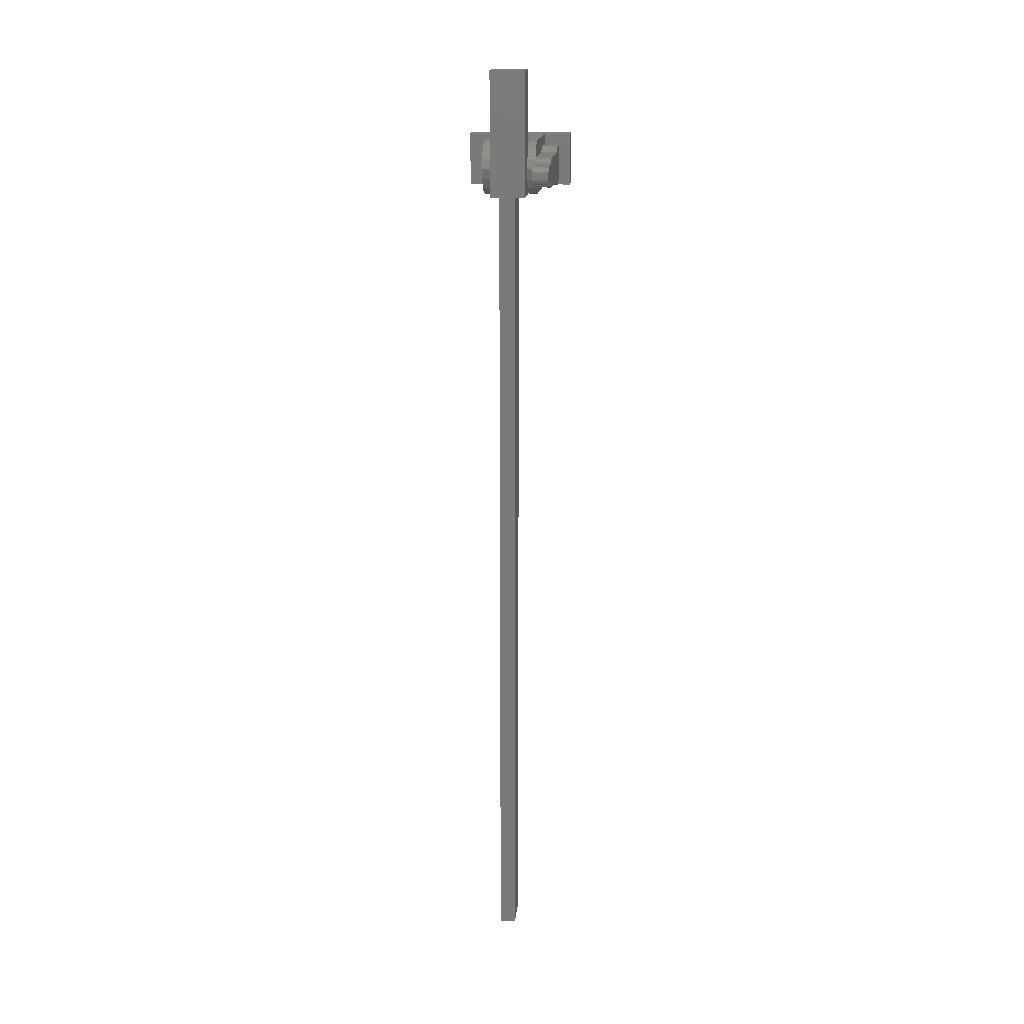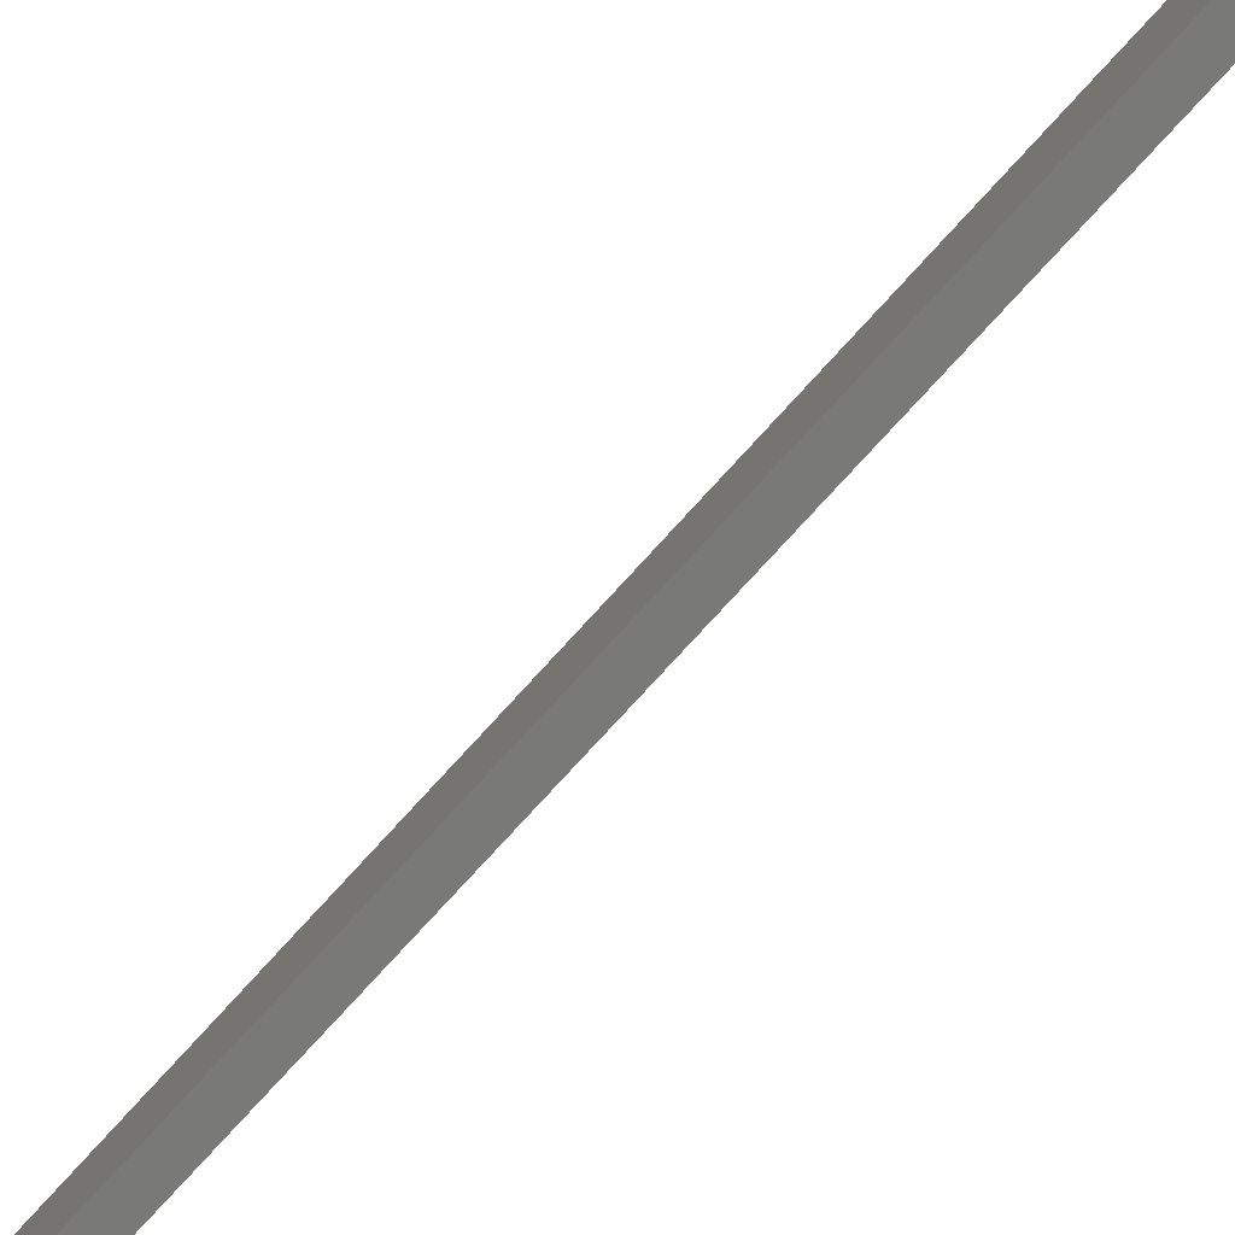
<metadata>
{"format":"stl","ext":"stl","renderer":"f3d","projection":"perspective","resolution":1024,"background":"white","views":[{"elev":16.0,"azim":5.2,"up":"+Z"},{"elev":-71.7,"azim":138.4,"up":"+Y"}]}
</metadata>
<code>
# stl→obj: 377 verts, 744 faces
v 0.4 0 0.4
v 0.8 0 0.4
v 0.8 0.32 0.4
v -0.8 0.32 0.4
v -0.8 0 0.4
v -0.4 0 0.4
v -0.4 0 -0.4
v -0.8 0 -0.4
v -0.8 0.32 -0.4
v 0.8 0.32 -0.4
v 0.8 0 -0.4
v 0.4 0 -0.4
v 0.28 -0.88 -0.24
v 0.28 -0.88 -0.32
v 0.28 -0.96 -0.16
v 0.28 -0.96 0.16
v 0.28 -0.88 0.32
v 0.28 -0.88 0.24
v -0.28 -0.88 0.24
v -0.28 -0.88 0.32
v -0.28 -0.96 0.16
v -0.28 -0.96 -0.16
v -0.28 -0.88 -0.32
v -0.28 -0.88 -0.24
v 0.16 0.32 0
v 0.1131 0.32 -0.1131
v 0 0.32 0
v 0 0.32 -0.16
v -0.1131 0.32 -0.1131
v -0.16 0.32 -0
v -0.1131 0.32 0.1131
v -0 0.32 0.16
v 0.1131 0.32 0.1131
v 0.4 -0.96 0.16
v 0.4 -1.12 0.16
v 0.4 -1.059 0.1478
v 0.4 -1.007 0.1131
v 0.4 -0.9722 0.06123
v 0.4 -0.96 0
v 0.4 -1.28 0.16
v 0.4 -1.28 -0
v 0.4 -1.268 0.06123
v 0.4 -1.233 0.1131
v 0.4 -1.181 0.1478
v 0.4 -1.28 -0.16
v 0.4 -1.12 -0.16
v 0.4 -1.181 -0.1478
v 0.4 -1.233 -0.1131
v 0.4 -1.268 -0.06123
v 0.4 -0.96 -0.16
v 0.4 -0.9722 -0.06123
v 0.4 -1.007 -0.1131
v 0.4 -1.059 -0.1478
v 0.28 -1.12 -0.16
v 0.28 -1.059 -0.1478
v 0.28 -1.007 -0.1131
v 0.28 -0.9722 -0.06123
v 0.28 -0.96 0
v 0.28 -1.28 -0.16
v 0.28 -1.28 0
v 0.28 -1.268 -0.06123
v 0.28 -1.233 -0.1131
v 0.28 -1.181 -0.1478
v 0.28 -1.28 0.16
v 0.28 -1.12 0.16
v 0.28 -1.181 0.1478
v 0.28 -1.233 0.1131
v 0.28 -1.268 0.06123
v 0.28 -0.96 -0
v 0.28 -0.9722 0.06123
v 0.28 -1.007 0.1131
v 0.28 -1.059 0.1478
v -0.4 -0.96 -0.16
v -0.4 -1.12 -0.16
v -0.4 -1.059 -0.1478
v -0.4 -1.007 -0.1131
v -0.4 -0.9722 -0.06123
v -0.4 -0.96 0
v -0.4 -1.28 -0.16
v -0.4 -1.28 0
v -0.4 -1.268 -0.06123
v -0.4 -1.233 -0.1131
v -0.4 -1.181 -0.1478
v -0.4 -1.28 0.16
v -0.4 -1.12 0.16
v -0.4 -1.181 0.1478
v -0.4 -1.233 0.1131
v -0.4 -1.268 0.06123
v -0.4 -0.96 0.16
v -0.4 -0.96 -0
v -0.4 -0.9722 0.06123
v -0.4 -1.007 0.1131
v -0.4 -1.059 0.1478
v -0.28 -1.12 0.16
v -0.28 -1.059 0.1478
v -0.28 -1.007 0.1131
v -0.28 -0.9722 0.06123
v -0.28 -0.96 0
v -0.28 -1.28 0.16
v -0.28 -1.28 -0
v -0.28 -1.268 0.06123
v -0.28 -1.233 0.1131
v -0.28 -1.181 0.1478
v -0.28 -1.28 -0.16
v -0.28 -1.12 -0.16
v -0.28 -1.181 -0.1478
v -0.28 -1.233 -0.1131
v -0.28 -1.268 -0.06123
v -0.28 -0.9722 -0.06123
v -0.28 -1.007 -0.1131
v -0.28 -1.059 -0.1478
v 0.4 -1.6 0.4
v 0.4 -1.753 0.3696
v 0.4 -1.883 0.2828
v 0.4 -1.97 0.1531
v 0.4 -2 -0
v 0.4 -1.97 -0.1531
v 0.4 -1.883 -0.2828
v 0.4 -1.753 -0.3696
v 0.4 -1.6 -0.4
v 0.28 -1.6 -0.4
v 0.28 -1.753 -0.3696
v 0.28 -1.883 -0.2828
v 0.28 -1.97 -0.1531
v 0.28 -2 0
v 0.28 -1.97 0.1531
v 0.28 -1.883 0.2828
v 0.28 -1.753 0.3696
v 0.28 -1.6 0.4
v -0.4 -1.6 -0.4
v -0.4 -1.753 -0.3696
v -0.4 -1.883 -0.2828
v -0.4 -1.97 -0.1531
v -0.4 -2 0
v -0.4 -1.97 0.1531
v -0.4 -1.883 0.2828
v -0.4 -1.753 0.3696
v -0.4 -1.6 0.4
v -0.28 -1.6 0.4
v -0.28 -1.753 0.3696
v -0.28 -1.883 0.2828
v -0.28 -1.97 0.1531
v -0.28 -2 -0
v -0.28 -1.97 -0.1531
v -0.28 -1.883 -0.2828
v -0.28 -1.753 -0.3696
v -0.28 -1.6 -0.4
v 0.64 0.32 0.24
v -0.64 0.32 0.24
v -0.64 0.32 -0.24
v 0.64 0.32 -0.24
v 0.28 -1.2 0.32
v 0.28 -1.2 -0.32
v 0.28 -1.2 0.4
v 0.28 -1.2 -0.4
v -0.28 -1.2 0.32
v -0.28 -1.2 -0.32
v -0.28 -1.2 0.4
v -0.28 -1.2 -0.4
v 0.16 0.16 0
v 0.1131 0.16 -0.1131
v 0 0.16 -0.16
v -0.1131 0.16 -0.1131
v -0.16 0.16 -0
v -0.1131 0.16 0.1131
v -0 0.16 0.16
v 0.1131 0.16 0.1131
v -0.64 0.16 0.24
v 0.64 0.16 0.24
v 0.64 0.16 -0.24
v -0.64 0.16 -0.24
v 0.28 0 0.24
v 0.28 0 -0.24
v -0.28 0 -0.24
v -0.28 0 0.24
v 0.28 -1.28 -0
v -0.4 -1.28 -0
v 0.28 -2 -0
v -0.4 -2 -0
v 0.12 -2.2 -0.4
v 0.26 -2.2 -0.4
v 0.26 -2.2 1.44
v -0.26 -2.2 1.44
v -0.26 -2.2 -0.4
v -0.12 -2.2 -0.4
v -0.26 -1.233 -0.1131
v -0.26 -1.268 -0.06123
v -0.26 -1.233 0.1131
v -0.26 -1.28 0
v -0.26 -1.268 0.06123
v 0.26 -1.233 0.1131
v 0.26 -1.268 0.06123
v 0.26 -1.28 0
v 0.26 -1.268 -0.06123
v 0.26 -1.233 -0.1131
v -0.26 -1.44 0
v -0.26 -1.416 -0.1225
v -0.26 -1.44 -0.32
v -0.26 -1.346 -0.2263
v -0.26 -1.242 -0.2956
v -0.26 -1.12 -0.32
v 0.26 -1.44 -0.32
v 0.26 -1.12 -0.32
v 0.26 -1.242 -0.2956
v 0.26 -1.346 -0.2263
v 0.26 -1.416 -0.1225
v 0.26 -1.44 0
v 0.68 -1.332 -0.2121
v 0.68 -1.235 -0.2771
v 0.68 -1.12 -0.3
v 0.68 -1.005 -0.2771
v 0.68 -0.9079 -0.2121
v 0.68 -0.8429 -0.1148
v 0.68 -0.82 0
v 0.68 -0.8429 0.1148
v 0.68 -0.9079 0.2121
v 0.68 -1.005 0.2771
v 0.68 -1.12 0.3
v 0.68 -1.235 0.2771
v 0.68 -1.332 0.2121
v 0.44 -1.332 0.2121
v 0.44 -1.235 0.2771
v 0.44 -1.12 0.3
v 0.44 -1.005 0.2771
v 0.44 -0.9079 0.2121
v 0.44 -0.8429 0.1148
v 0.44 -0.82 0
v 0.44 -0.8429 -0.1148
v 0.44 -0.9079 -0.2121
v 0.44 -1.005 -0.2771
v 0.44 -1.12 -0.3
v 0.44 -1.235 -0.2771
v 0.44 -1.332 -0.2121
v 0.44 -2.54 -0.2121
v 0.44 -2.571 -0.2059
v 0.44 -2.62 -0.13
v 0.44 -2.597 -0.1881
v 0.44 -2.614 -0.1614
v 0.44 -2.62 0.13
v 0.44 -2.614 0.1614
v 0.44 -2.597 0.1881
v 0.44 -2.571 0.2059
v 0.44 -2.54 0.2121
v 0.68 -2.62 -0.13
v 0.68 -2.614 -0.1614
v 0.68 -2.597 -0.1881
v 0.68 -2.571 -0.2059
v 0.68 -2.54 -0.2121
v 0.68 -2.54 0.2121
v 0.68 -2.571 0.2059
v 0.68 -2.62 0.13
v 0.68 -2.597 0.1881
v 0.68 -2.614 0.1614
v 0.44 -3.1 -0.13
v 0.44 -3.131 -0.1239
v 0.44 -3.18 -0.05
v 0.44 -3.157 -0.1066
v 0.44 -3.174 -0.08062
v 0.44 -3.18 0.05
v 0.44 -3.174 0.08062
v 0.44 -3.157 0.1066
v 0.44 -3.131 0.1239
v 0.44 -3.1 0.13
v 0.68 -3.18 -0.05
v 0.68 -3.174 -0.08062
v 0.68 -3.157 -0.1066
v 0.68 -3.131 -0.1239
v 0.68 -3.1 -0.13
v 0.68 -3.1 0.13
v 0.68 -3.131 0.1239
v 0.68 -3.18 0.05
v 0.68 -3.157 0.1066
v 0.68 -3.174 0.08062
v 0.26 -1.6 -0.08
v 0.26 -1.6 1.44
v -0.26 -1.6 1.44
v -0.26 -1.6 -0.08
v 0.26 -1.2 -0.4
v 0.12 -1.6 -0.4
v -0.26 -1.2 -0.4
v -0.12 -1.6 -0.4
v 0.26 -1.2 -0.32
v 0.26 -1.44 -0.08
v -0.26 -1.2 -0.32
v -0.26 -1.44 -0.08
v 0.26 -0.96 0
v 0.26 -0.8 0
v 0.26 -0.8244 0.1225
v 0.26 -0.9722 0.06123
v 0.26 -0.8937 0.2263
v 0.26 -1.007 0.1131
v 0.26 -0.9975 0.2956
v 0.26 -1.059 0.1478
v 0.26 -1.12 0.32
v 0.26 -1.12 0.16
v 0.26 -1.242 0.2956
v 0.26 -1.181 0.1478
v 0.26 -1.346 0.2263
v 0.26 -1.416 0.1225
v 0.26 -1.44 -0
v 0.26 -1.28 -0
v 0.26 -1.181 -0.1478
v 0.26 -1.12 -0.16
v 0.26 -0.9975 -0.2956
v 0.26 -1.059 -0.1478
v 0.26 -0.8937 -0.2263
v 0.26 -1.007 -0.1131
v 0.26 -0.8244 -0.1225
v 0.26 -0.9722 -0.06123
v -0.26 -0.96 0
v -0.26 -0.8 0
v -0.26 -0.8244 -0.1225
v -0.26 -0.9722 -0.06123
v -0.26 -0.8937 -0.2263
v -0.26 -1.007 -0.1131
v -0.26 -0.9975 -0.2956
v -0.26 -1.059 -0.1478
v -0.26 -1.12 -0.16
v -0.26 -1.181 -0.1478
v -0.26 -1.44 -0
v -0.26 -1.28 -0
v -0.26 -1.416 0.1225
v -0.26 -1.346 0.2263
v -0.26 -1.242 0.2956
v -0.26 -1.181 0.1478
v -0.26 -1.12 0.32
v -0.26 -1.12 0.16
v -0.26 -0.9975 0.2956
v -0.26 -1.059 0.1478
v -0.26 -0.8937 0.2263
v -0.26 -1.007 0.1131
v -0.26 -0.8244 0.1225
v -0.26 -0.9722 0.06123
v -0.12 -1.6 -1.528
v 0.12 -1.6 -1.528
v -0.12 -2.2 -1.528
v 0.12 -2.2 -1.528
v -0.12 -1.6 -3.34
v 0.12 -1.6 -3.34
v -0.12 -2.2 -3.34
v 0.12 -2.2 -3.34
v -0.12 -1.6 -5.152
v 0.12 -1.6 -5.152
v -0.12 -2.2 -5.152
v 0.12 -2.2 -5.152
v -0.12 -1.6 -6.964
v 0.12 -1.6 -6.964
v -0.12 -2.2 -6.964
v 0.12 -2.2 -6.964
v -0.12 -1.6 -8.776
v 0.12 -1.6 -8.776
v -0.12 -2.2 -8.776
v 0.12 -2.2 -8.776
v -0.12 -1.6 -10.59
v 0.12 -1.6 -10.59
v -0.12 -2.2 -10.59
v 0.12 -2.2 -10.59
v 0.12 -1.6 -12.4
v 0.12 -2.2 -12.4
v -0.12 -2.2 -12.4
v -0.12 -1.6 -12.4
v 0.44 -0.96 0
v 0.44 -0.9722 -0.06123
v 0.44 -1.007 -0.1131
v 0.44 -1.059 -0.1478
v 0.44 -1.12 -0.16
v 0.44 -1.181 -0.1478
v 0.44 -1.233 -0.1131
v 0.44 -1.268 -0.06123
v 0.44 -1.28 -0
v 0.44 -1.268 0.06123
v 0.44 -1.233 0.1131
v 0.44 -1.181 0.1478
v 0.44 -1.12 0.16
v 0.44 -1.059 0.1478
v 0.44 -1.007 0.1131
v 0.44 -0.9722 0.06123
f 1 2 3
f 4 5 6
f 7 8 9
f 10 11 12
f 13 14 15
f 16 17 18
f 19 20 21
f 22 23 24
f 25 26 27
f 26 28 27
f 28 29 27
f 29 30 27
f 30 31 27
f 31 32 27
f 32 33 27
f 33 25 27
f 34 35 36
f 34 36 37
f 34 37 38
f 34 38 39
f 40 41 42
f 40 42 43
f 40 43 44
f 40 44 35
f 45 46 47
f 45 47 48
f 45 48 49
f 45 49 41
f 50 39 51
f 50 51 52
f 50 52 53
f 50 53 46
f 15 54 55
f 15 55 56
f 15 56 57
f 15 57 58
f 59 60 61
f 59 61 62
f 59 62 63
f 59 63 54
f 64 65 66
f 64 66 67
f 64 67 68
f 64 68 60
f 16 69 70
f 16 70 71
f 16 71 72
f 16 72 65
f 73 74 75
f 73 75 76
f 73 76 77
f 73 77 78
f 79 80 81
f 79 81 82
f 79 82 83
f 79 83 74
f 84 85 86
f 84 86 87
f 84 87 88
f 84 88 80
f 89 90 91
f 89 91 92
f 89 92 93
f 89 93 85
f 21 94 95
f 21 95 96
f 21 96 97
f 21 97 98
f 99 100 101
f 99 101 102
f 99 102 103
f 99 103 94
f 104 105 106
f 104 106 107
f 104 107 108
f 104 108 100
f 22 98 109
f 22 109 110
f 22 110 111
f 22 111 105
f 112 113 114
f 112 114 115
f 112 115 116
f 112 116 117
f 112 117 118
f 112 118 119
f 112 119 120
f 121 122 123
f 121 123 124
f 121 124 125
f 121 125 126
f 121 126 127
f 121 127 128
f 121 128 129
f 130 131 132
f 130 132 133
f 130 133 134
f 130 134 135
f 130 135 136
f 130 136 137
f 130 137 138
f 139 140 141
f 139 141 142
f 139 142 143
f 139 143 144
f 139 144 145
f 139 145 146
f 139 146 147
f 3 148 149
f 3 149 4
f 4 149 150
f 4 150 9
f 9 150 151
f 9 151 10
f 10 151 148
f 10 148 3
f 6 1 3
f 6 3 4
f 12 7 9
f 12 9 10
f 18 13 15
f 18 15 16
f 17 16 64
f 17 64 152
f 15 14 153
f 15 153 59
f 154 152 64
f 154 64 129
f 155 121 59
f 155 59 153
f 64 59 121
f 64 121 129
f 24 19 21
f 24 21 22
f 21 20 156
f 21 156 99
f 23 22 104
f 23 104 157
f 158 139 99
f 158 99 156
f 159 157 104
f 159 104 147
f 99 139 147
f 99 147 104
f 1 6 158
f 1 158 154
f 12 155 159
f 12 159 7
f 1 34 50
f 1 50 12
f 1 112 40
f 1 40 34
f 12 50 45
f 12 45 120
f 40 112 120
f 40 120 45
f 6 7 73
f 6 73 89
f 6 89 84
f 6 84 138
f 7 130 79
f 7 79 73
f 84 79 130
f 84 130 138
f 1 154 129
f 1 129 112
f 6 138 139
f 6 139 158
f 12 120 121
f 12 121 155
f 7 159 147
f 7 147 130
f 25 160 161
f 25 161 26
f 26 161 162
f 26 162 28
f 28 162 163
f 28 163 29
f 29 163 164
f 29 164 30
f 30 164 165
f 30 165 31
f 31 165 166
f 31 166 32
f 32 166 167
f 32 167 33
f 33 167 160
f 33 160 25
f 168 169 170
f 168 170 171
f 168 149 148
f 168 148 169
f 171 150 149
f 171 149 168
f 170 151 150
f 170 150 171
f 169 148 151
f 169 151 170
f 11 10 3
f 11 3 2
f 11 2 1
f 11 1 12
f 5 4 9
f 5 9 8
f 5 8 7
f 5 7 6
f 13 18 172
f 13 172 173
f 19 24 174
f 19 174 175
f 18 19 175
f 18 175 172
f 24 13 173
f 24 173 174
f 174 173 172
f 174 172 175
f 19 18 17
f 19 17 20
f 13 24 23
f 13 23 14
f 153 14 23
f 153 23 157
f 153 157 159
f 153 159 155
f 156 20 17
f 156 17 152
f 156 152 154
f 156 154 158
f 58 39 38
f 58 38 70
f 70 38 37
f 70 37 71
f 71 37 36
f 71 36 72
f 72 36 35
f 72 35 65
f 65 35 44
f 65 44 66
f 66 44 43
f 66 43 67
f 67 43 42
f 67 42 68
f 68 42 41
f 68 41 176
f 176 41 49
f 176 49 61
f 61 49 48
f 61 48 62
f 62 48 47
f 62 47 63
f 63 47 46
f 63 46 54
f 54 46 53
f 54 53 55
f 55 53 52
f 55 52 56
f 56 52 51
f 56 51 57
f 57 51 39
f 57 39 58
f 78 98 97
f 78 97 91
f 91 97 96
f 91 96 92
f 92 96 95
f 92 95 93
f 93 95 94
f 93 94 85
f 85 94 103
f 85 103 86
f 86 103 102
f 86 102 87
f 87 102 101
f 87 101 88
f 88 101 100
f 88 100 177
f 177 100 108
f 177 108 81
f 81 108 107
f 81 107 82
f 82 107 106
f 82 106 83
f 83 106 105
f 83 105 74
f 74 105 111
f 74 111 75
f 75 111 110
f 75 110 76
f 76 110 109
f 76 109 77
f 77 109 98
f 77 98 78
f 121 120 119
f 121 119 122
f 122 119 118
f 122 118 123
f 123 118 117
f 123 117 124
f 124 117 116
f 124 116 178
f 178 116 115
f 178 115 126
f 126 115 114
f 126 114 127
f 127 114 113
f 127 113 128
f 128 113 112
f 128 112 129
f 130 147 146
f 130 146 131
f 131 146 145
f 131 145 132
f 132 145 144
f 132 144 133
f 133 144 143
f 133 143 179
f 179 143 142
f 179 142 135
f 135 142 141
f 135 141 136
f 136 141 140
f 136 140 137
f 137 140 139
f 137 139 138
f 180 181 182
f 183 184 185
f 186 187 188
f 187 189 188
f 189 190 188
f 191 192 193
f 191 193 194
f 191 194 195
f 196 197 198
f 197 199 198
f 199 200 198
f 200 201 198
f 202 203 204
f 202 204 205
f 202 205 206
f 202 206 207
f 208 209 210
f 208 210 211
f 208 211 212
f 208 212 213
f 208 213 214
f 208 214 215
f 208 215 216
f 208 216 217
f 208 217 218
f 208 218 219
f 208 219 220
f 221 222 223
f 221 223 224
f 221 224 225
f 221 225 226
f 221 226 227
f 221 227 228
f 221 228 229
f 221 229 230
f 221 230 231
f 221 231 232
f 221 232 233
f 195 194 193
f 195 193 192
f 195 192 191
f 87 86 85
f 87 85 93
f 87 93 92
f 87 92 91
f 87 91 78
f 87 78 77
f 87 77 76
f 87 76 75
f 87 75 74
f 87 74 83
f 87 83 82
f 234 235 236
f 235 237 236
f 237 238 236
f 239 240 241
f 239 241 242
f 239 242 243
f 244 245 246
f 244 246 247
f 244 247 248
f 249 250 251
f 250 252 251
f 252 253 251
f 254 255 256
f 255 257 256
f 257 258 256
f 259 260 261
f 259 261 262
f 259 262 263
f 264 265 266
f 264 266 267
f 264 267 268
f 269 270 271
f 270 272 271
f 272 273 271
f 181 274 275
f 181 275 182
f 276 277 184
f 276 184 183
f 185 180 182
f 185 182 183
f 278 181 180
f 278 180 279
f 185 184 280
f 185 280 281
f 278 279 281
f 278 281 280
f 181 278 282
f 181 282 202
f 181 202 283
f 181 283 274
f 284 280 184
f 284 184 198
f 285 198 184
f 285 184 277
f 286 287 288
f 286 288 289
f 289 288 290
f 289 290 291
f 291 290 292
f 291 292 293
f 293 292 294
f 293 294 295
f 295 294 296
f 295 296 297
f 297 296 298
f 297 298 191
f 191 298 299
f 191 299 192
f 192 299 300
f 192 300 301
f 301 300 206
f 301 206 194
f 194 206 205
f 194 205 195
f 195 205 204
f 195 204 302
f 302 204 203
f 302 203 303
f 303 203 304
f 303 304 305
f 305 304 306
f 305 306 307
f 307 306 308
f 307 308 309
f 309 308 287
f 309 287 286
f 310 311 312
f 310 312 313
f 313 312 314
f 313 314 315
f 315 314 316
f 315 316 317
f 317 316 201
f 317 201 318
f 318 201 200
f 318 200 319
f 319 200 199
f 319 199 186
f 186 199 197
f 186 197 187
f 187 197 320
f 187 320 321
f 321 320 322
f 321 322 190
f 190 322 323
f 190 323 188
f 188 323 324
f 188 324 325
f 325 324 326
f 325 326 327
f 327 326 328
f 327 328 329
f 329 328 330
f 329 330 331
f 331 330 332
f 331 332 333
f 333 332 311
f 333 311 310
f 186 195 302
f 186 302 319
f 319 302 303
f 319 303 318
f 318 303 305
f 318 305 317
f 317 305 307
f 317 307 315
f 315 307 309
f 315 309 313
f 313 309 286
f 313 286 310
f 310 286 289
f 310 289 333
f 333 289 291
f 333 291 331
f 331 291 293
f 331 293 329
f 329 293 295
f 329 295 327
f 327 295 297
f 327 297 325
f 325 297 191
f 325 191 188
f 188 191 195
f 188 195 186
f 320 300 299
f 320 299 322
f 322 299 298
f 322 298 323
f 323 298 296
f 323 296 324
f 324 296 294
f 324 294 326
f 326 294 292
f 326 292 328
f 328 292 290
f 328 290 330
f 330 290 288
f 330 288 332
f 332 288 287
f 332 287 311
f 311 287 308
f 311 308 312
f 312 308 306
f 312 306 314
f 314 306 304
f 314 304 316
f 316 304 203
f 316 203 201
f 275 274 277
f 275 277 276
f 275 276 183
f 275 183 182
f 196 285 283
f 196 283 207
f 277 274 283
f 277 283 285
f 280 284 282
f 280 282 278
f 201 203 282
f 201 282 284
f 334 281 279
f 334 279 335
f 336 185 281
f 336 281 334
f 337 180 185
f 337 185 336
f 335 279 180
f 335 180 337
f 338 334 335
f 338 335 339
f 340 336 334
f 340 334 338
f 341 337 336
f 341 336 340
f 339 335 337
f 339 337 341
f 342 338 339
f 342 339 343
f 344 340 338
f 344 338 342
f 345 341 340
f 345 340 344
f 343 339 341
f 343 341 345
f 346 342 343
f 346 343 347
f 348 344 342
f 348 342 346
f 349 345 344
f 349 344 348
f 347 343 345
f 347 345 349
f 350 346 347
f 350 347 351
f 352 348 346
f 352 346 350
f 353 349 348
f 353 348 352
f 351 347 349
f 351 349 353
f 354 350 351
f 354 351 355
f 356 352 350
f 356 350 354
f 357 353 352
f 357 352 356
f 355 351 353
f 355 353 357
f 358 359 360
f 358 360 361
f 361 360 356
f 361 356 354
f 359 358 355
f 359 355 357
f 358 361 354
f 358 354 355
f 360 359 357
f 360 357 356
f 251 244 248
f 251 248 249
f 236 239 243
f 236 243 234
f 263 254 256
f 263 256 259
f 269 271 264
f 269 264 268
f 208 233 232
f 208 232 209
f 209 232 231
f 209 231 210
f 210 231 230
f 210 230 211
f 211 230 229
f 211 229 212
f 212 229 228
f 212 228 213
f 213 228 227
f 213 227 214
f 214 227 226
f 214 226 215
f 215 226 225
f 215 225 216
f 216 225 224
f 216 224 217
f 217 224 223
f 217 223 218
f 218 223 222
f 218 222 219
f 219 222 221
f 219 221 220
f 286 362 363
f 286 363 309
f 309 363 364
f 309 364 307
f 307 364 365
f 307 365 305
f 305 365 366
f 305 366 303
f 303 366 367
f 303 367 302
f 302 367 368
f 302 368 195
f 195 368 369
f 195 369 194
f 194 369 370
f 194 370 301
f 301 370 371
f 301 371 192
f 192 371 372
f 192 372 191
f 191 372 373
f 191 373 297
f 297 373 374
f 297 374 295
f 295 374 375
f 295 375 293
f 293 375 376
f 293 376 291
f 291 376 377
f 291 377 289
f 289 377 362
f 289 362 286
f 87 191 297
f 87 297 86
f 86 297 295
f 86 295 85
f 85 295 293
f 85 293 93
f 93 293 291
f 93 291 92
f 92 291 289
f 92 289 91
f 91 289 286
f 91 286 78
f 78 286 309
f 78 309 77
f 77 309 307
f 77 307 76
f 76 307 305
f 76 305 75
f 75 305 303
f 75 303 74
f 74 303 302
f 74 302 83
f 83 302 195
f 83 195 82
f 82 195 191
f 82 191 87
f 234 233 208
f 234 208 248
f 243 221 233
f 243 233 234
f 249 220 221
f 249 221 243
f 248 208 220
f 248 220 249
f 239 251 253
f 239 253 240
f 240 253 252
f 240 252 241
f 241 252 250
f 241 250 242
f 242 250 249
f 242 249 243
f 234 248 247
f 234 247 235
f 235 247 246
f 235 246 237
f 237 246 245
f 237 245 238
f 238 245 244
f 238 244 236
f 254 236 244
f 254 244 268
f 263 239 236
f 263 236 254
f 269 251 239
f 269 239 263
f 268 244 251
f 268 251 269
f 259 271 273
f 259 273 260
f 260 273 272
f 260 272 261
f 261 272 270
f 261 270 262
f 262 270 269
f 262 269 263
f 254 268 267
f 254 267 255
f 255 267 266
f 255 266 257
f 257 266 265
f 257 265 258
f 258 265 264
f 258 264 256
f 271 259 256
f 271 256 264

</code>
